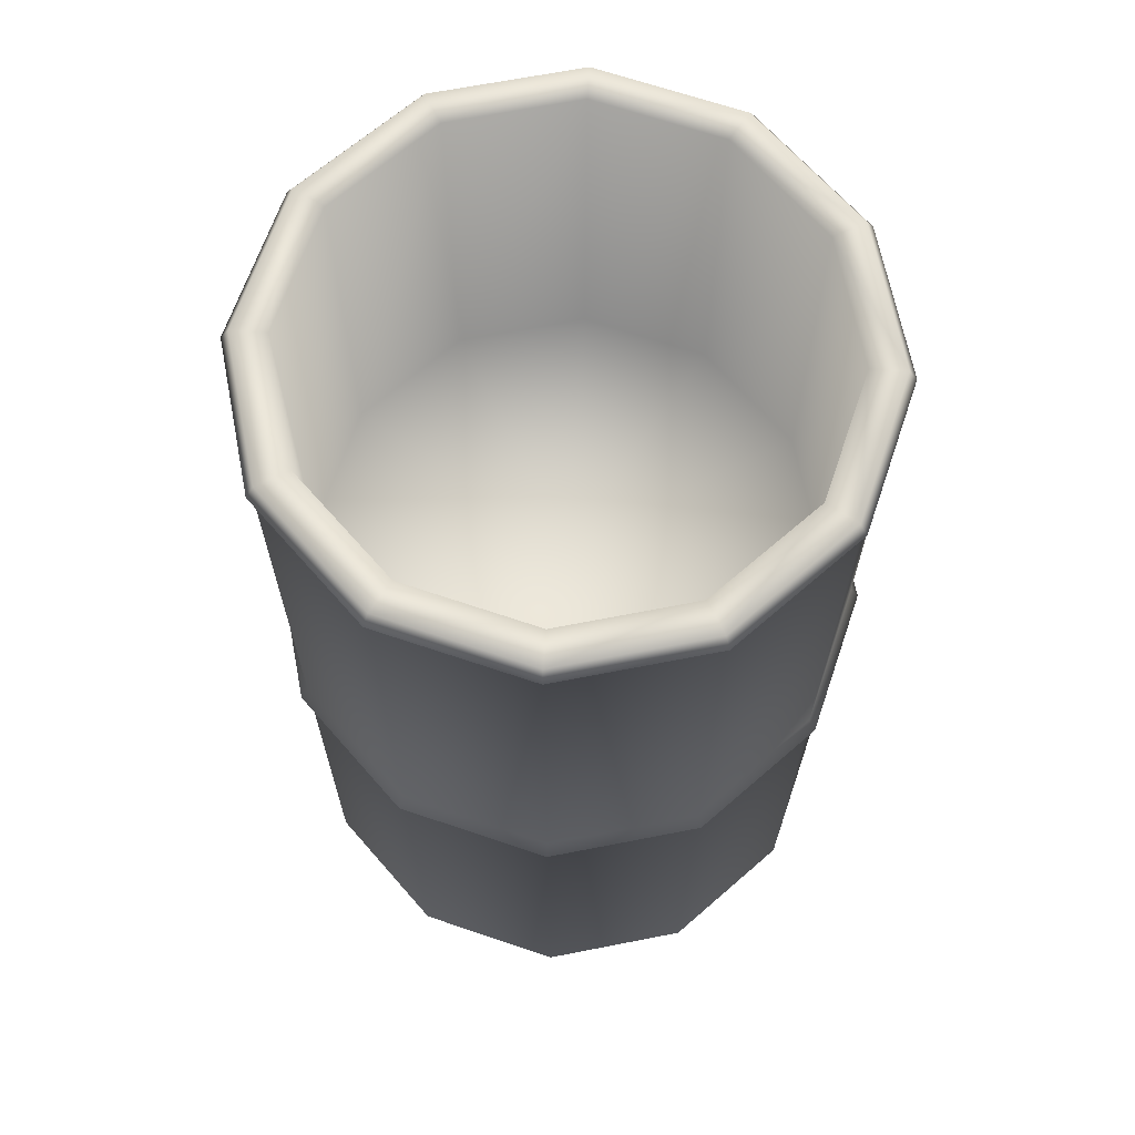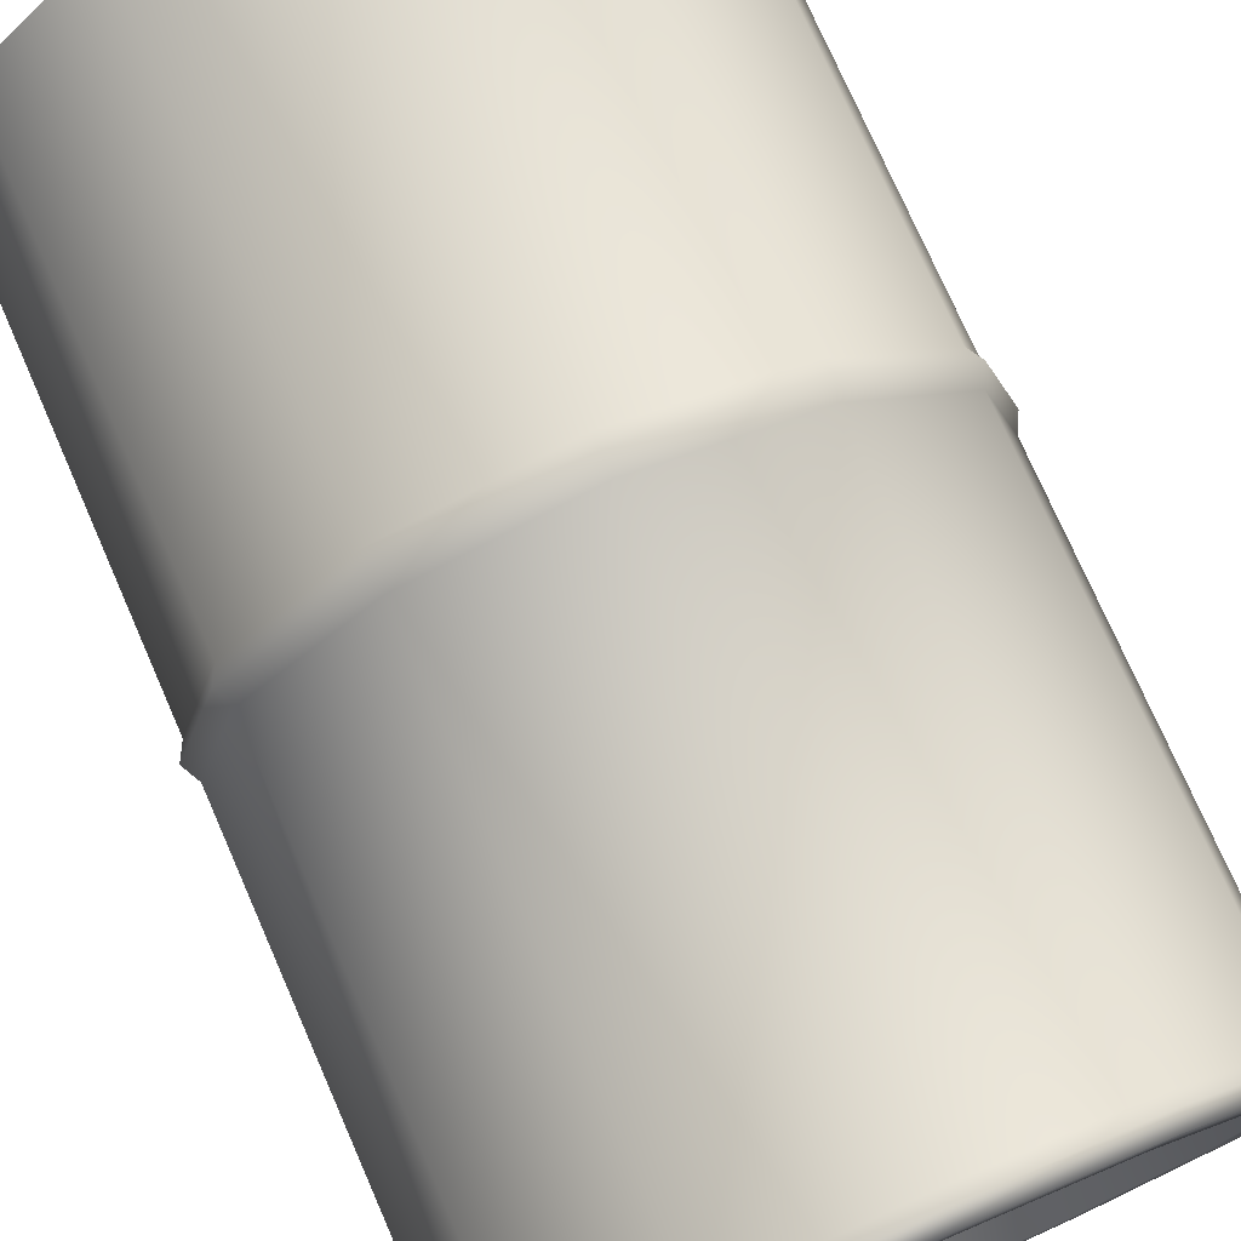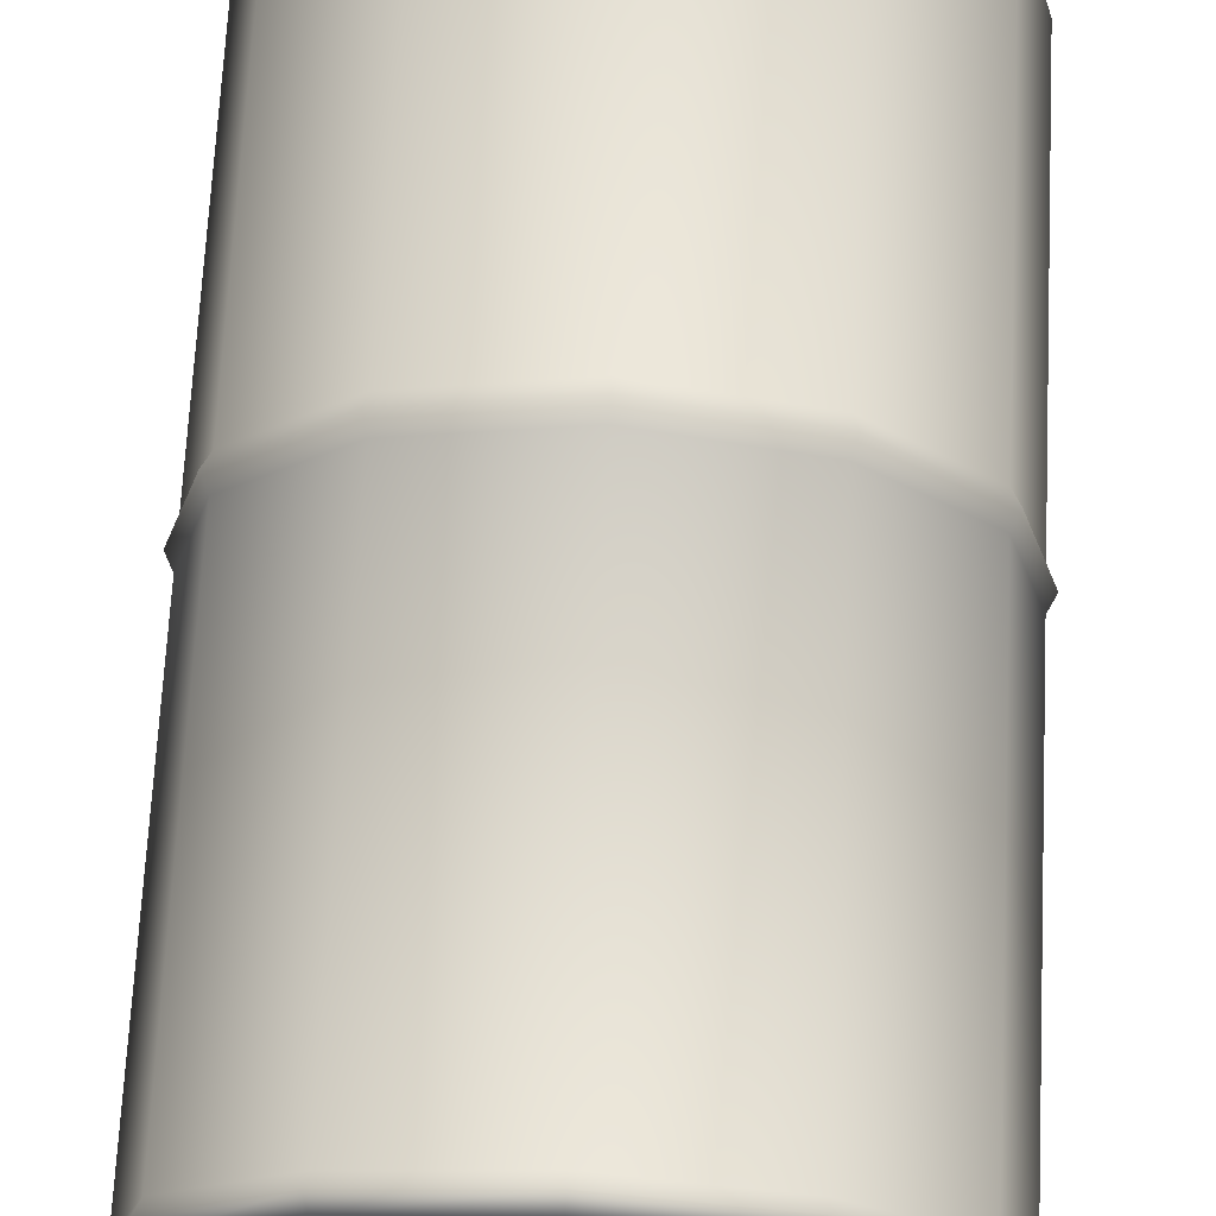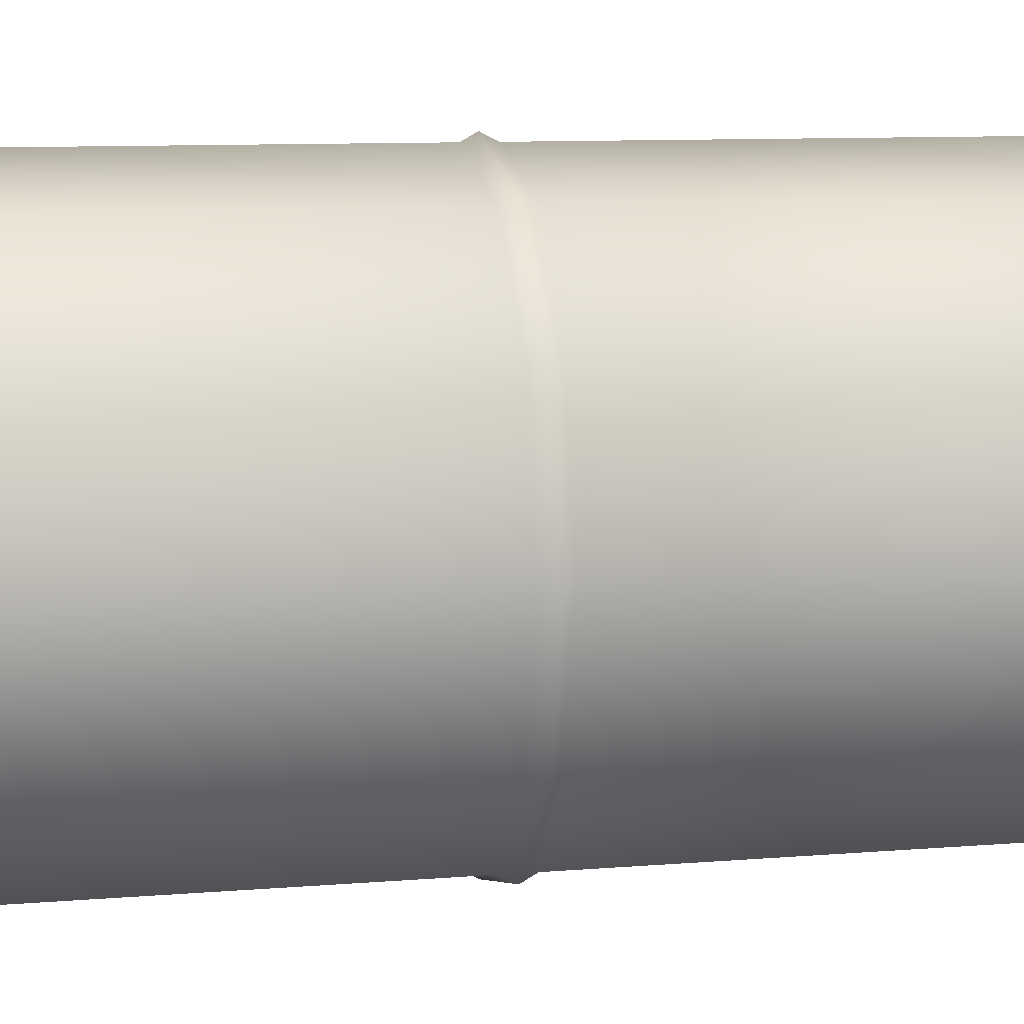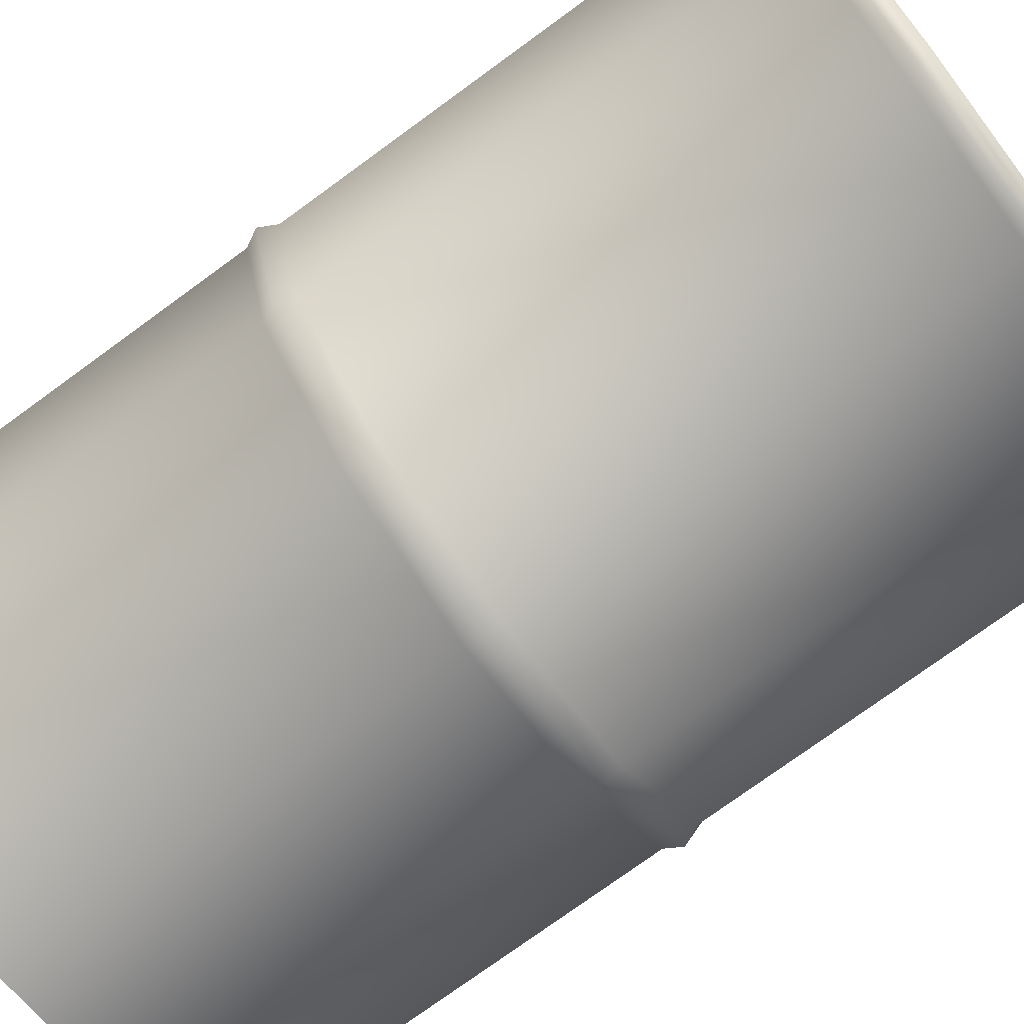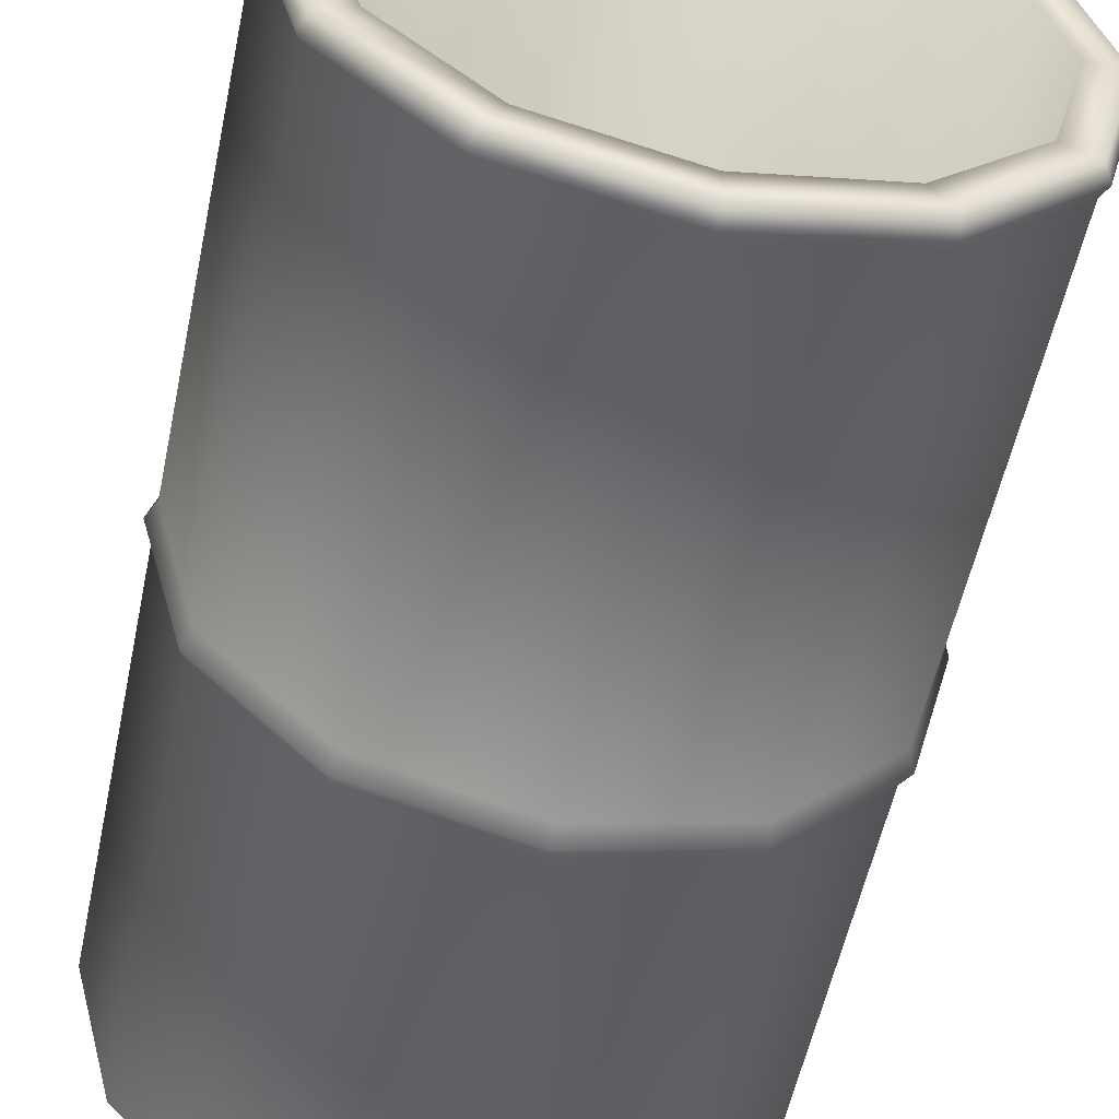
<metadata>
{"format":"obj","ext":"obj","renderer":"f3d","projection":"perspective","resolution":1024,"background":"white","views":[{"elev":66.5,"azim":3.9,"up":"+Y"},{"elev":75.5,"azim":156.3,"up":"+Z"},{"elev":70.1,"azim":-177.1,"up":"+Z"},{"elev":9.9,"azim":78.1,"up":"+Z"},{"elev":-75.9,"azim":126.1,"up":"+Z"},{"elev":-55.6,"azim":168.1,"up":"+Z"}]}
</metadata>
<code>
g fcbg_cityforest_002_drumcan_02
v -0.4952 1.789 0.5947
v -0.4952 1.023 0.5947
v -0.4287 1.023 0.8426
v -0.4287 1.789 0.8426
v -0.5623 1.789 0.5947
v -0.2473 1.023 1.024
v -0.4868 1.789 0.8762
v -0.5782 1.763 0.5947
v -0.2473 1.789 1.024
v 0.0003999 1.023 1.09
v -0.5005 1.763 0.8841
v -0.5672 1.741 0.5947
v -0.2808 1.789 1.082
v 0.0003989 1.789 1.09
v 0.248 1.023 1.023
v -0.491 1.741 0.8786
v -0.5672 0.8754 0.5947
v -0.2887 1.763 1.096
v 0.0004153 1.789 1.157
v 0.248 1.789 1.023
v 0.4291 1.023 0.842
v -0.491 0.8754 0.8786
v -0.5836 0.8435 0.5947
v -0.2832 1.741 1.086
v 0.0004272 1.763 1.173
v 0.2815 1.789 1.081
v 0.4291 1.789 0.842
v 0.4953 1.023 0.5947
v -0.5052 0.8435 0.8869
v -0.5672 0.8136 0.5947
v -0.2832 0.8754 1.086
v 0.0004201 1.741 1.162
v 0.2894 1.763 1.095
v 0.4872 1.789 0.8755
v 0.4953 1.789 0.5947
v 0.4291 1.023 0.3474
v -0.491 0.8136 0.8786
v -0.5672 5.656e-05 0.5947
v -0.491 5.656e-05 0.8786
v -0.2914 0.8435 1.1
v -0.2832 0.8136 1.086
v -0.2832 5.656e-05 1.086
v 0.4291 1.789 0.3474
v 0.248 1.023 0.166
v 0.5623 1.789 0.5947
v 0.0004199 0.8754 1.162
v 0.0004199 0.8136 1.162
v 0.0004196 5.633e-05 1.162
v 0.0004313 0.8435 1.178
v 0.248 1.789 0.166
v 0.0004026 1.023 0.09949
v 0.284 1.741 1.086
v 0.284 0.8136 1.086
v 0.284 5.633e-05 1.086
v 0.284 0.8754 1.086
v 0.2922 0.8435 1.1
v 0.5009 1.763 0.8834
v 0.4914 0.8136 0.8779
v 0.4914 5.633e-05 0.8779
v 0.4914 1.741 0.8779
v 0.4914 0.8754 0.8779
v 0.5057 0.8435 0.8861
v 0.5672 0.8136 0.5947
v 0.5672 5.68e-05 0.5947
v 0.4914 5.633e-05 0.3115
v 0.5782 1.763 0.5947
v 0.5672 1.741 0.5947
v 0.5672 0.8754 0.5947
v 0.5836 0.8435 0.5947
v 0.4914 0.8136 0.3115
v 0.284 5.633e-05 0.1037
v 0.5057 0.8435 0.3033
v 0.284 0.8136 0.1037
v 0.0004222 5.656e-05 0.02753
v 0.4914 0.8754 0.3115
v 0.4914 1.741 0.3115
v 0.0004225 0.8136 0.02753
v -0.2832 5.656e-05 0.1033
v 0.2922 0.8435 0.08948
v -0.2832 0.8136 0.1033
v -0.491 5.656e-05 0.3108
v 0.284 0.8754 0.1037
v 0.0004349 0.8435 0.01107
v 0.5009 1.763 0.306
v -0.491 0.8136 0.3108
v -0.5672 5.656e-05 0.5947
v -0.5672 0.8136 0.5947
v -0.2914 0.8435 0.08905
v -0.5052 0.8435 0.3025
v -0.5836 0.8435 0.5947
v 0.284 1.741 0.1037
v 0.0004225 0.8754 0.02753
v 0.4872 1.789 0.3139
v -0.491 0.8754 0.3108
v -0.5672 0.8754 0.5947
v -0.2832 0.8754 0.1033
v 0.0004227 1.741 0.02753
v 0.2895 1.763 0.09423
v 0.2815 1.789 0.108
v -0.491 1.741 0.3108
v -0.5672 1.741 0.5947
v -0.2832 1.741 0.1033
v 0.0004303 1.763 0.01656
v 0.0004013 1.789 0.09949
v -0.2473 1.023 0.1657
v -0.5005 1.763 0.3053
v -0.5782 1.763 0.5947
v -0.2887 1.763 0.0938
v 0.0004187 1.789 0.03242
v -0.2473 1.789 0.1657
v -0.4286 1.023 0.3468
v -0.2808 1.789 0.1075
v -0.4867 1.789 0.3132
v -0.5623 1.789 0.5947
v -0.4952 1.789 0.5947
v -0.4287 1.789 0.3468
v -0.4952 1.023 0.5947
v -0.4952 1.023 0.5947
v 0.0002686 1.023 0.5947
v -0.4287 1.023 0.8426
v -0.2473 1.023 1.024
v 0.0003999 1.023 1.09
v 0.248 1.023 1.023
v 0.4291 1.023 0.842
v 0.4953 1.023 0.5947
v 0.0002686 1.023 0.5947
v 0.4291 1.023 0.3474
v 0.248 1.023 0.166
v 0.0004026 1.023 0.09949
v -0.2473 1.023 0.1657
v -0.4286 1.023 0.3468
v -0.4952 1.023 0.5947
g fcbg_cityforest_002_drumcan_02_0
f 3 2 1
f 4 3 1
f 4 1 5
f 6 3 4
f 7 4 5
f 5 8 7
f 9 6 4
f 9 4 7
f 10 6 9
f 8 11 7
f 8 12 11
f 13 9 7
f 7 11 13
f 14 10 9
f 14 9 13
f 15 10 14
f 12 16 11
f 16 12 17
f 11 18 13
f 11 16 18
f 19 14 13
f 13 18 19
f 20 15 14
f 20 14 19
f 21 15 20
f 22 16 17
f 22 17 23
f 16 24 18
f 24 16 22
f 18 25 19
f 18 24 25
f 26 20 19
f 19 25 26
f 27 21 20
f 27 20 26
f 28 21 27
f 29 22 23
f 23 30 29
f 31 24 22
f 31 22 29
f 24 32 25
f 32 24 31
f 25 33 26
f 25 32 33
f 34 27 26
f 26 33 34
f 35 28 27
f 35 27 34
f 36 28 35
f 30 37 29
f 30 38 37
f 38 39 37
f 40 31 29
f 29 37 40
f 37 39 41
f 37 41 40
f 39 42 41
f 43 36 35
f 44 36 43
f 45 35 34
f 43 35 45
f 46 31 40
f 46 32 31
f 41 42 47
f 42 48 47
f 40 41 49
f 49 46 40
f 41 47 49
f 50 44 43
f 51 44 50
f 52 32 46
f 32 52 33
f 47 48 53
f 48 54 53
f 55 46 49
f 55 52 46
f 49 47 56
f 47 53 56
f 56 55 49
f 33 52 57
f 33 57 34
f 34 57 45
f 53 54 58
f 54 59 58
f 60 52 55
f 52 60 57
f 61 55 56
f 61 60 55
f 56 53 62
f 53 58 62
f 62 61 56
f 58 59 63
f 59 64 63
f 64 65 63
f 57 60 66
f 57 66 45
f 67 60 61
f 60 67 66
f 68 61 62
f 68 67 61
f 62 58 69
f 58 63 69
f 69 68 62
f 65 70 63
f 63 70 69
f 65 71 70
f 68 69 72
f 70 72 69
f 71 73 70
f 70 73 72
f 71 74 73
f 67 68 75
f 75 68 72
f 67 76 66
f 76 67 75
f 74 77 73
f 74 78 77
f 73 79 72
f 75 72 79
f 73 77 79
f 78 80 77
f 78 81 80
f 82 75 79
f 76 75 82
f 77 83 79
f 77 80 83
f 82 79 83
f 76 84 66
f 66 84 45
f 81 85 80
f 81 86 85
f 86 87 85
f 80 88 83
f 80 85 88
f 85 87 89
f 85 89 88
f 87 90 89
f 91 76 82
f 76 91 84
f 92 82 83
f 92 83 88
f 91 82 92
f 84 93 45
f 93 43 45
f 50 43 93
f 94 89 90
f 95 94 90
f 96 88 89
f 96 92 88
f 94 96 89
f 97 91 92
f 97 92 96
f 91 98 84
f 84 98 93
f 91 97 98
f 99 50 93
f 98 99 93
f 100 94 95
f 101 100 95
f 102 96 94
f 102 97 96
f 100 102 94
f 97 103 98
f 97 102 103
f 98 103 99
f 104 50 99
f 104 51 50
f 105 51 104
f 100 101 106
f 101 107 106
f 102 100 108
f 102 108 103
f 100 106 108
f 103 109 99
f 109 104 99
f 103 108 109
f 110 105 104
f 110 104 109
f 111 105 110
f 108 112 109
f 108 106 112
f 112 110 109
f 106 107 113
f 106 113 112
f 107 114 113
f 114 115 113
f 116 111 110
f 116 110 112
f 113 116 112
f 115 116 113
f 117 111 116
f 115 117 116
f 120 119 118
f 121 119 120
f 122 119 121
f 123 119 122
f 124 119 123
f 125 119 124
f 127 126 125
f 128 126 127
f 129 126 128
f 130 126 129
f 131 126 130
f 132 126 131

</code>
